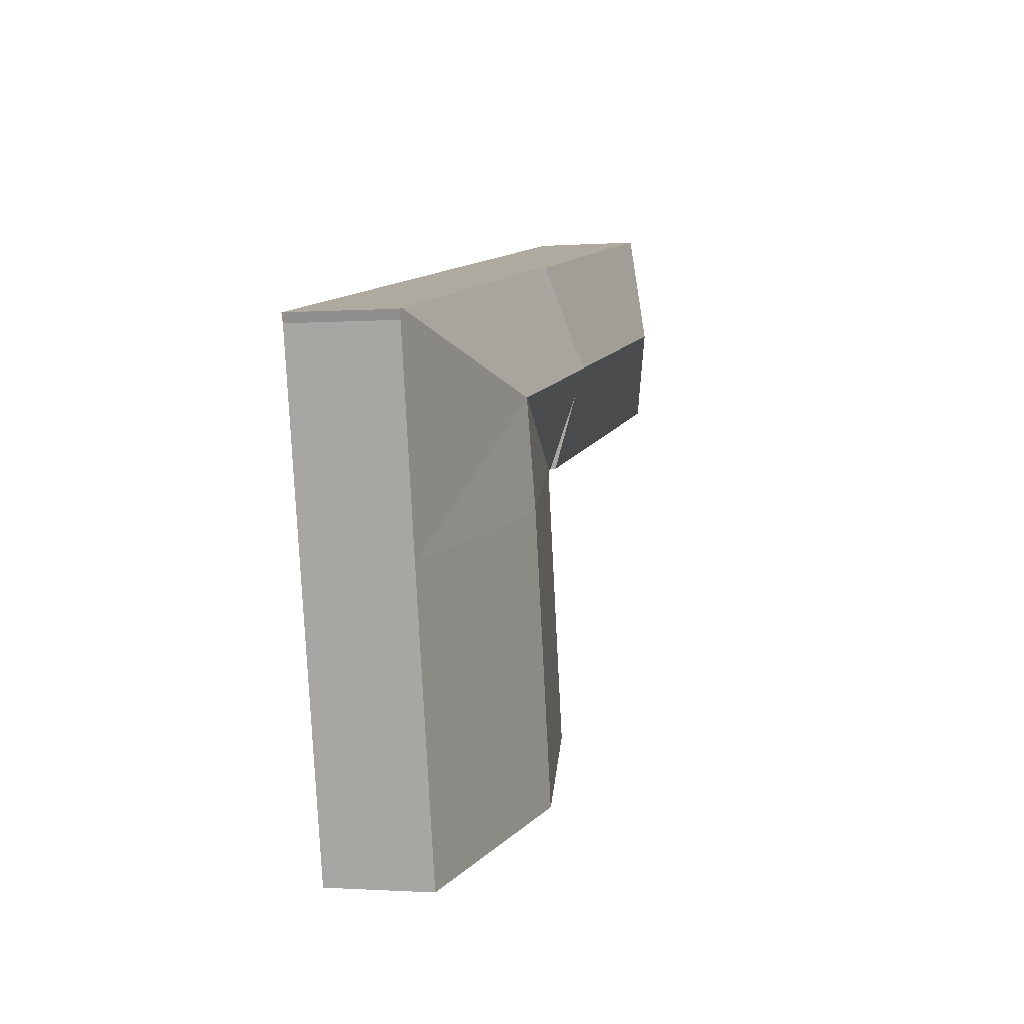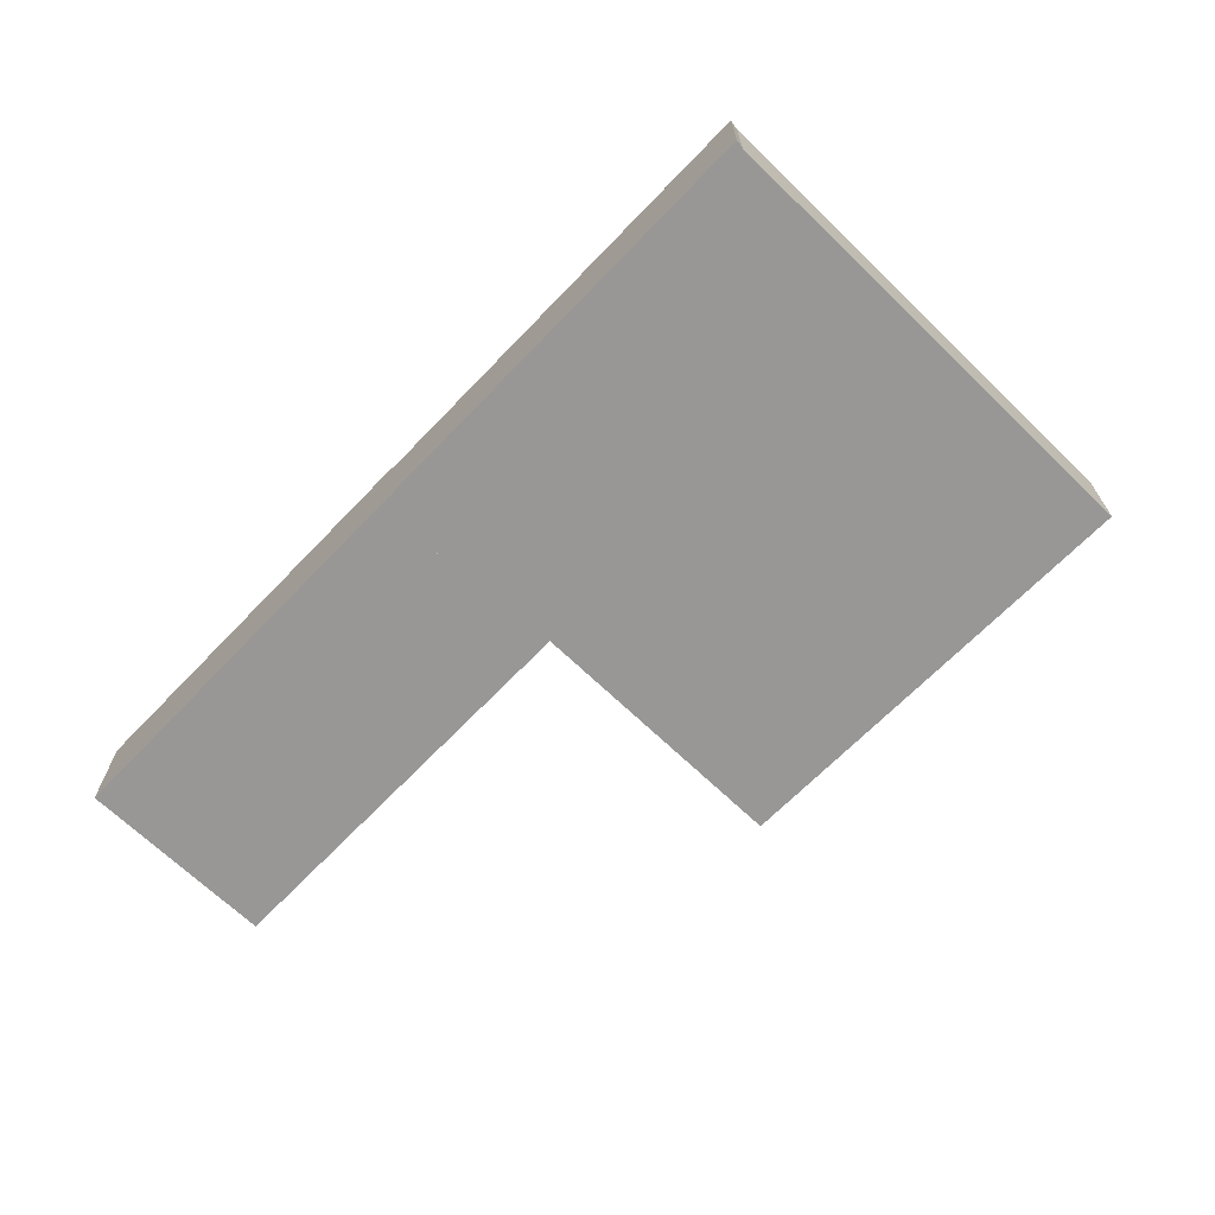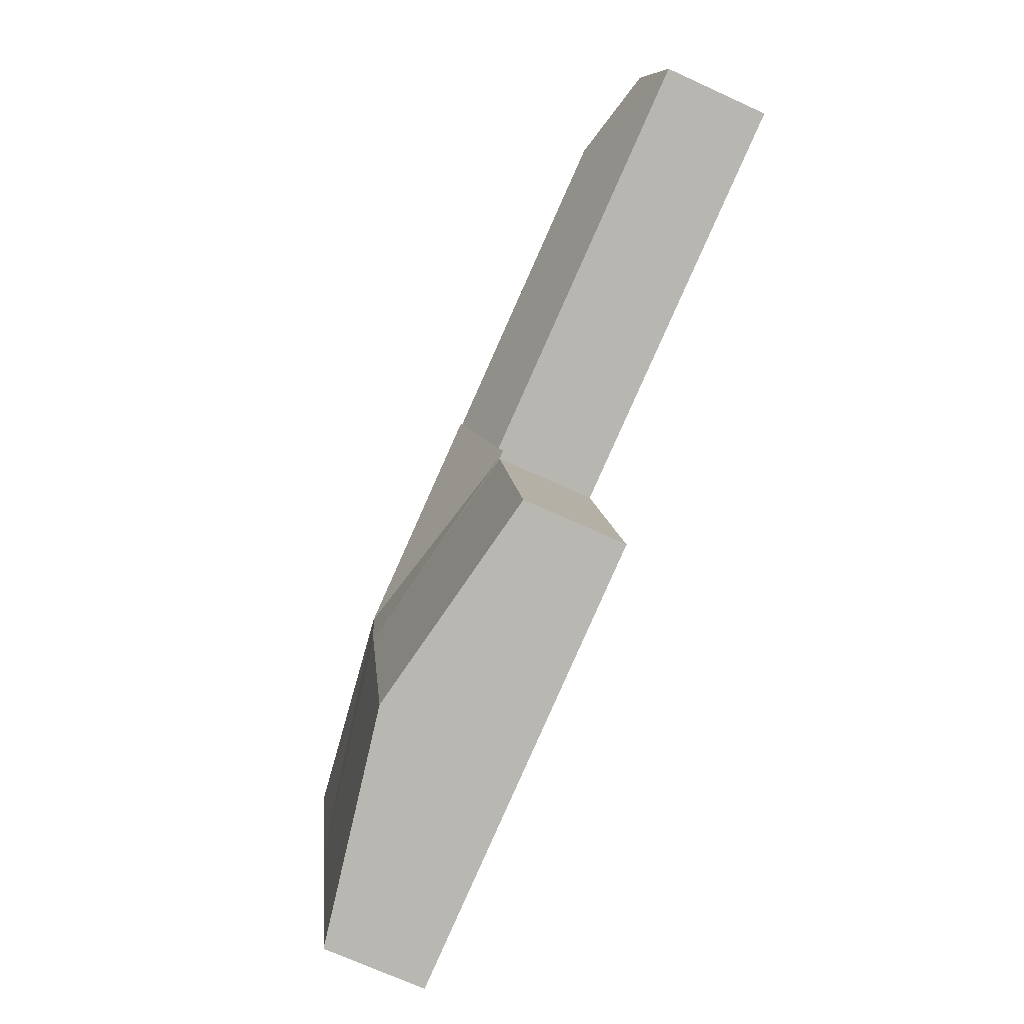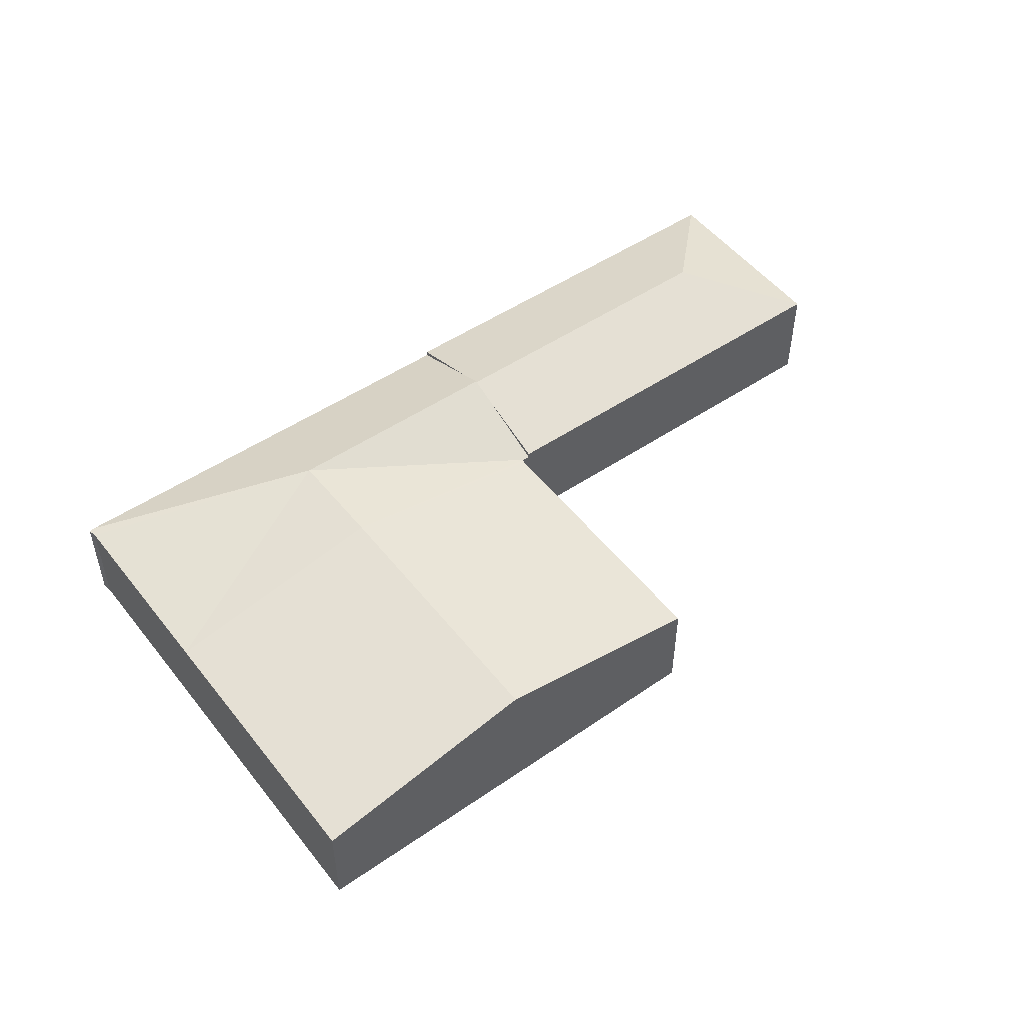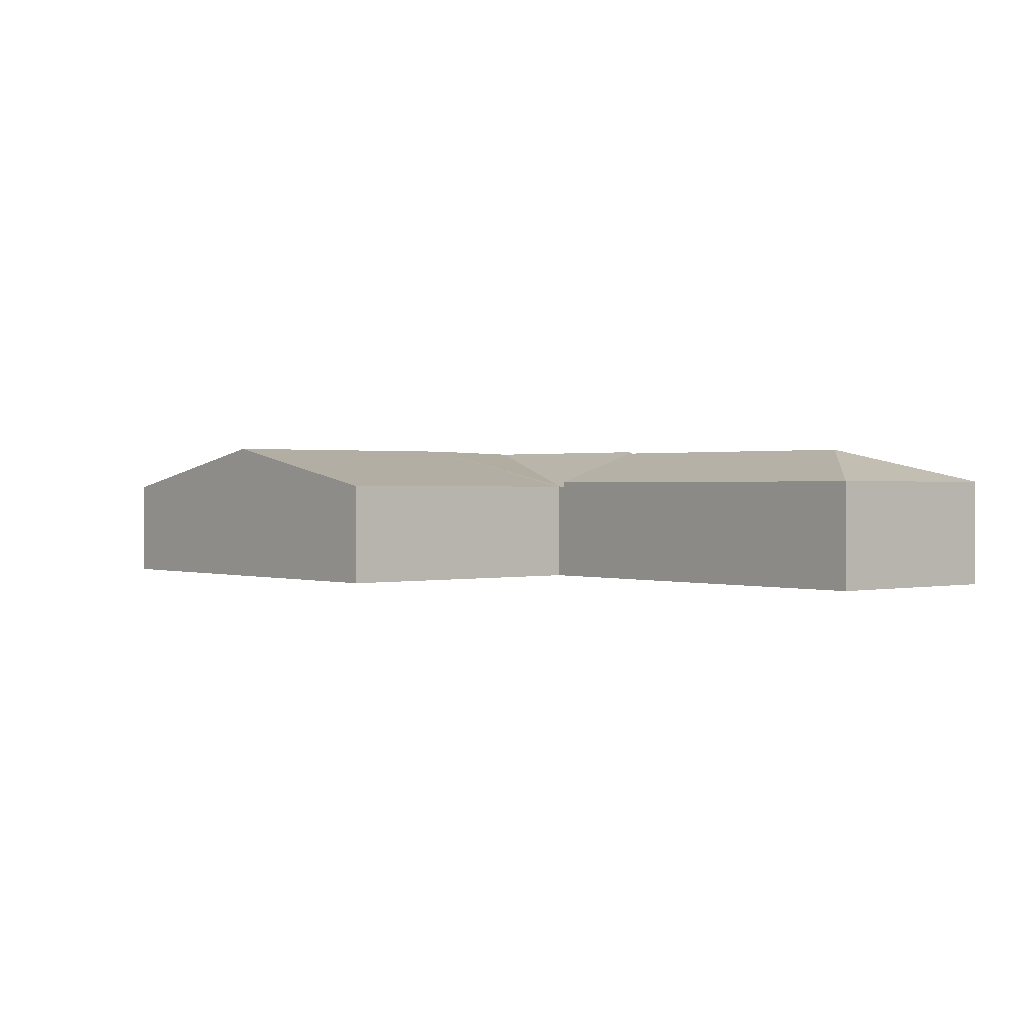
<metadata>
{"format":"obj","ext":"obj","renderer":"f3d","projection":"perspective","resolution":1024,"background":"white","views":[{"elev":-1.0,"azim":105.2,"up":"+Z"},{"elev":-68.3,"azim":57.4,"up":"+Y"},{"elev":-70.8,"azim":-114.6,"up":"+Z"},{"elev":50.5,"azim":154.8,"up":"+Y"},{"elev":0.8,"azim":-118.3,"up":"+Y"}]}
</metadata>
<code>
v  20.45 4.432 -0.814
v  13.02 3.183 -2.594
v  12.95 3.171 -2.581
v  19.79 4.514 -4.047
v  12.99 3.172 -2.692
v  13.22 4.128 -0.16
v  12.73 3.171 -2.538
v  13.38 4.432 0.596
v  13.53 4.128 1.352
v  14.01 3.171 3.731
v  27.95 3.171 0.952
v  28.01 3.15 0.652
v  28.12 3.141 0.919
v  26.77 3.136 -5.438
v  18.04 4.514 -12.65
v  25 3.136 -14.14
v  11.3 3.179 -11.22
v  11.3 6.869e-16 -11.22
v  12.99 1.648e-16 -2.692
v  13.02 1.588e-16 -2.594
v  12.73 1.554e-16 -2.538
v  13.22 9.797e-18 -0.16
v  13.38 -3.649e-17 0.596
v  13.53 -8.279e-17 1.352
v  14.01 -2.285e-16 3.731
v  12.95 1.58e-16 -2.581
v  18.04 7.748e-16 -12.65
v  25 8.656e-16 -14.14
v  27.95 -5.829e-17 0.952
v  28.12 -5.627e-17 0.919
v  28.01 -3.992e-17 0.652
v  26.77 3.33e-16 -5.438
v  1.251 3.334 6.274
v  14.01 3.334 3.731
v  3.763 4.38 2.512
v  13.38 4.38 0.596
v  0 3.334 2.041e-16
v  12.73 3.334 -2.538
v  0 0 0
v  1.251 -3.842e-16 6.274
g defaultobject
f 1 2 3
f 4 5 2
f 4 2 1
f 6 3 7
f 3 6 1
f 1 6 8
f 9 1 8
f 1 9 10
f 1 10 11
f 12 11 13
f 11 12 1
f 1 12 14
f 15 14 16
f 14 15 4
f 4 1 14
f 17 4 15
f 4 17 5
f 18 5 17
f 5 18 19
f 5 19 2
f 2 19 20
f 21 6 7
f 6 21 8
f 8 21 9
f 9 21 10
f 10 21 22
f 10 22 23
f 10 23 24
f 10 24 25
f 20 3 2
f 3 20 7
f 7 20 26
f 7 26 21
f 15 18 17
f 18 15 27
f 27 15 16
f 27 16 28
f 25 11 10
f 11 25 29
f 11 29 13
f 13 29 30
f 13 31 12
f 31 13 30
f 31 14 12
f 14 31 32
f 14 32 16
f 16 32 28
f 22 26 20
f 26 22 21
f 29 31 30
f 31 29 25
f 31 25 32
f 32 25 28
f 28 25 27
f 27 25 20
f 27 20 18
f 20 25 23
f 20 23 22
f 18 20 19
f 9 33 34
f 33 9 35
f 35 9 36
f 35 37 33
f 6 35 36
f 35 6 38
f 35 38 37
f 21 37 38
f 37 21 39
f 39 33 37
f 33 39 40
f 40 34 33
f 34 40 25
f 25 9 34
f 9 25 36
f 36 25 6
f 6 25 38
f 38 25 24
f 38 24 23
f 38 23 22
f 38 22 21
f 39 25 40
f 25 39 22
f 22 39 21
f 25 22 24
f 24 22 23

</code>
